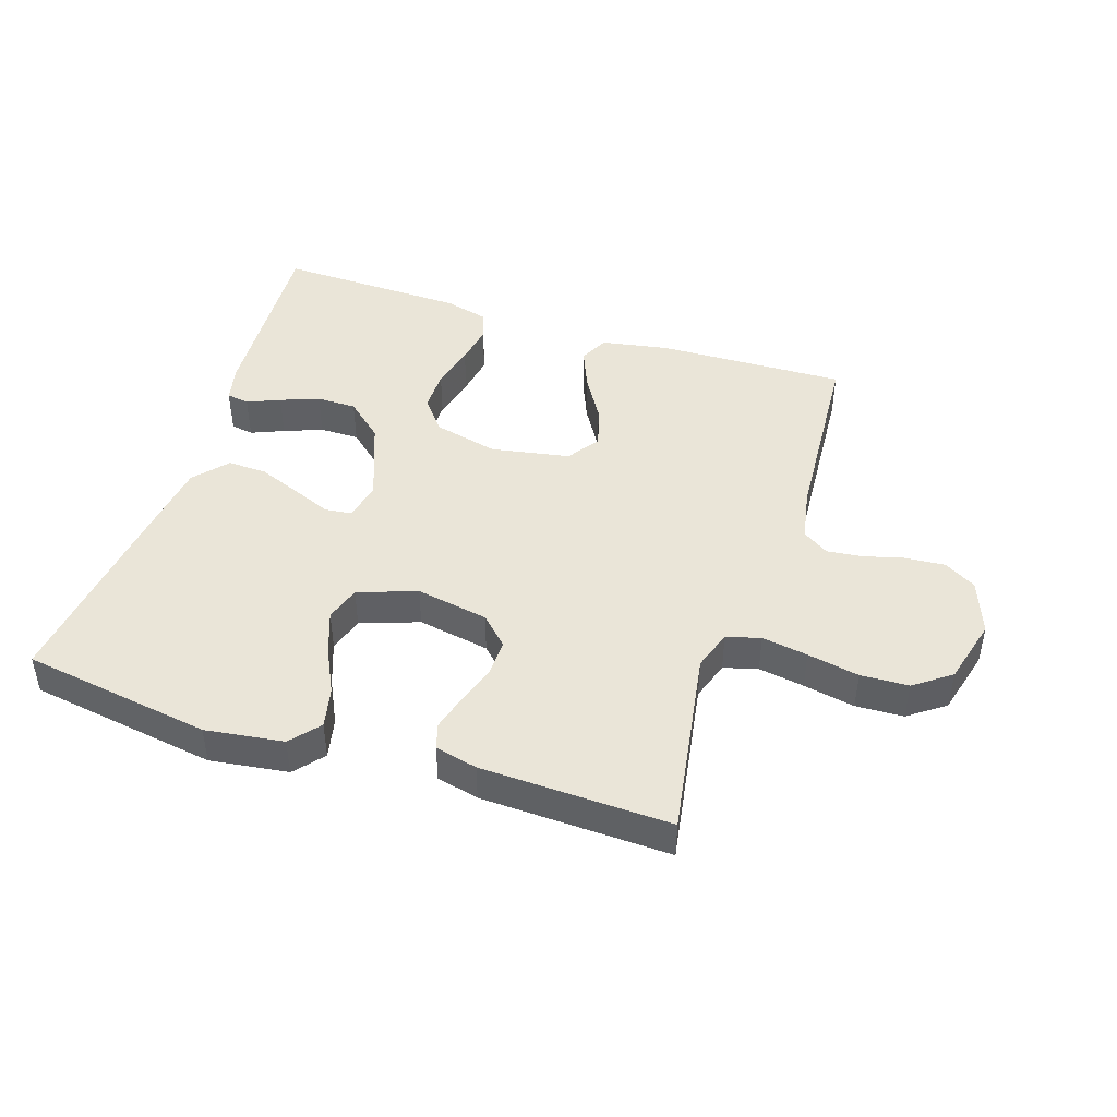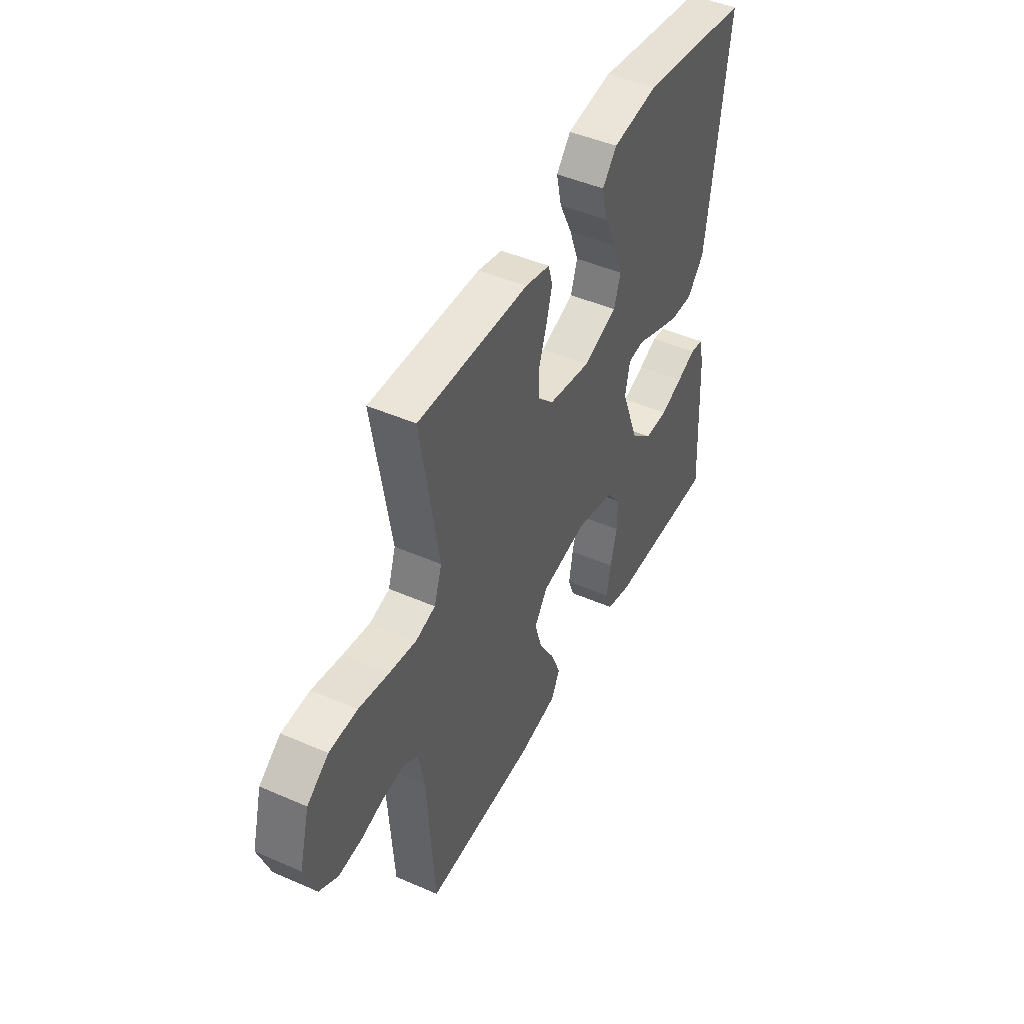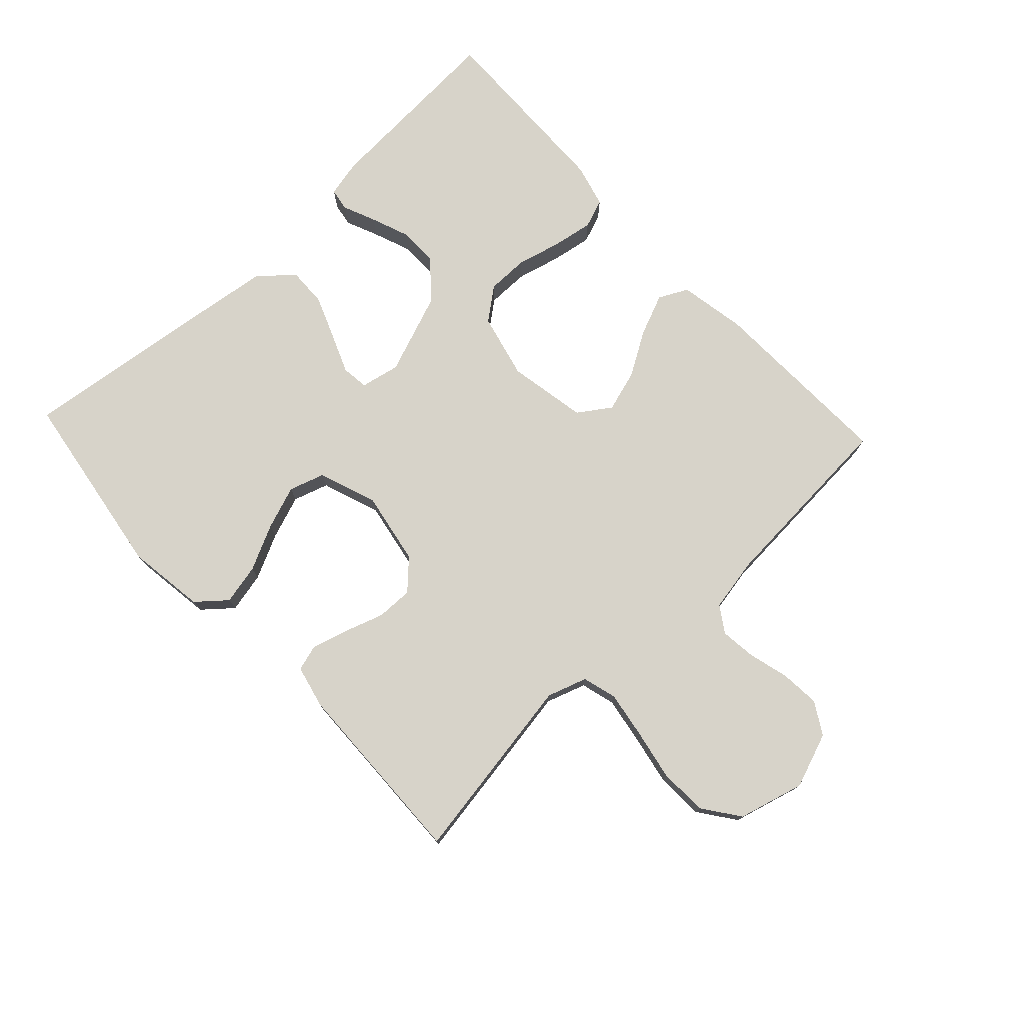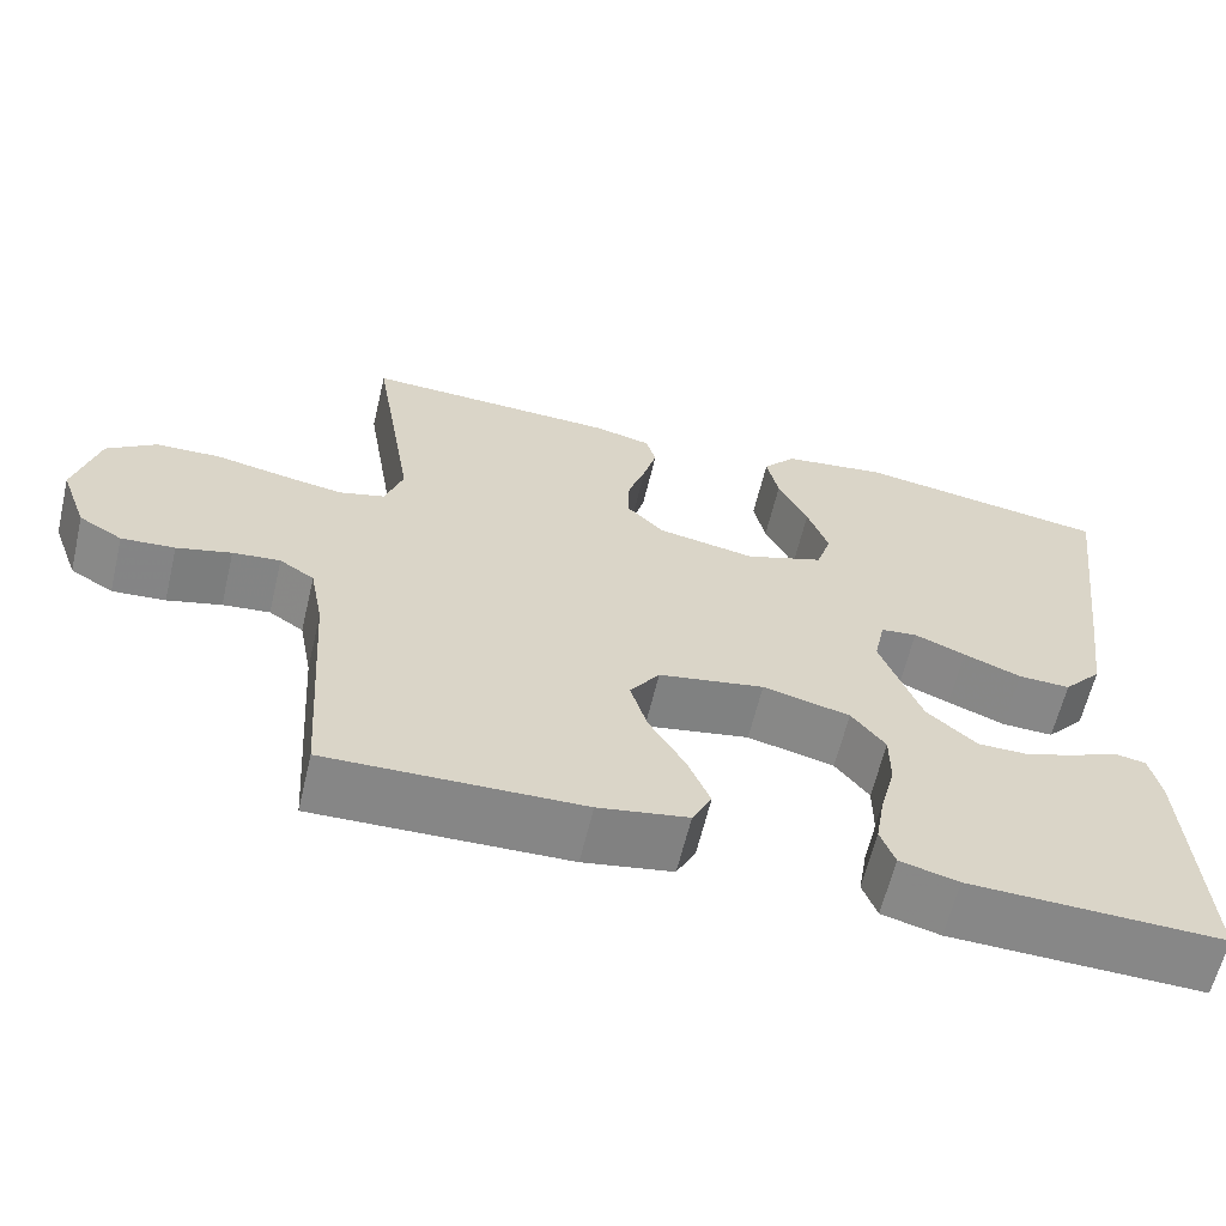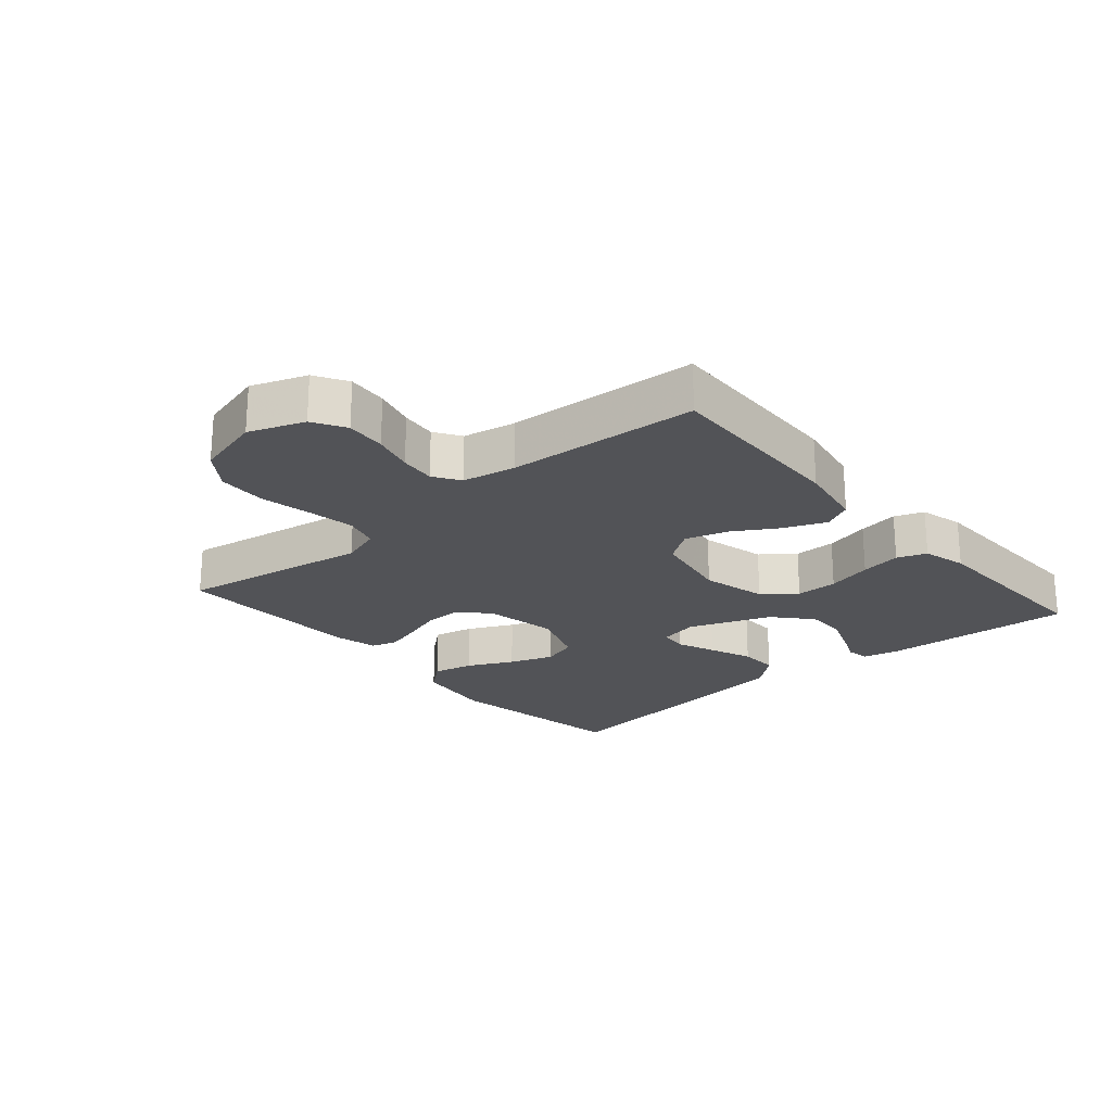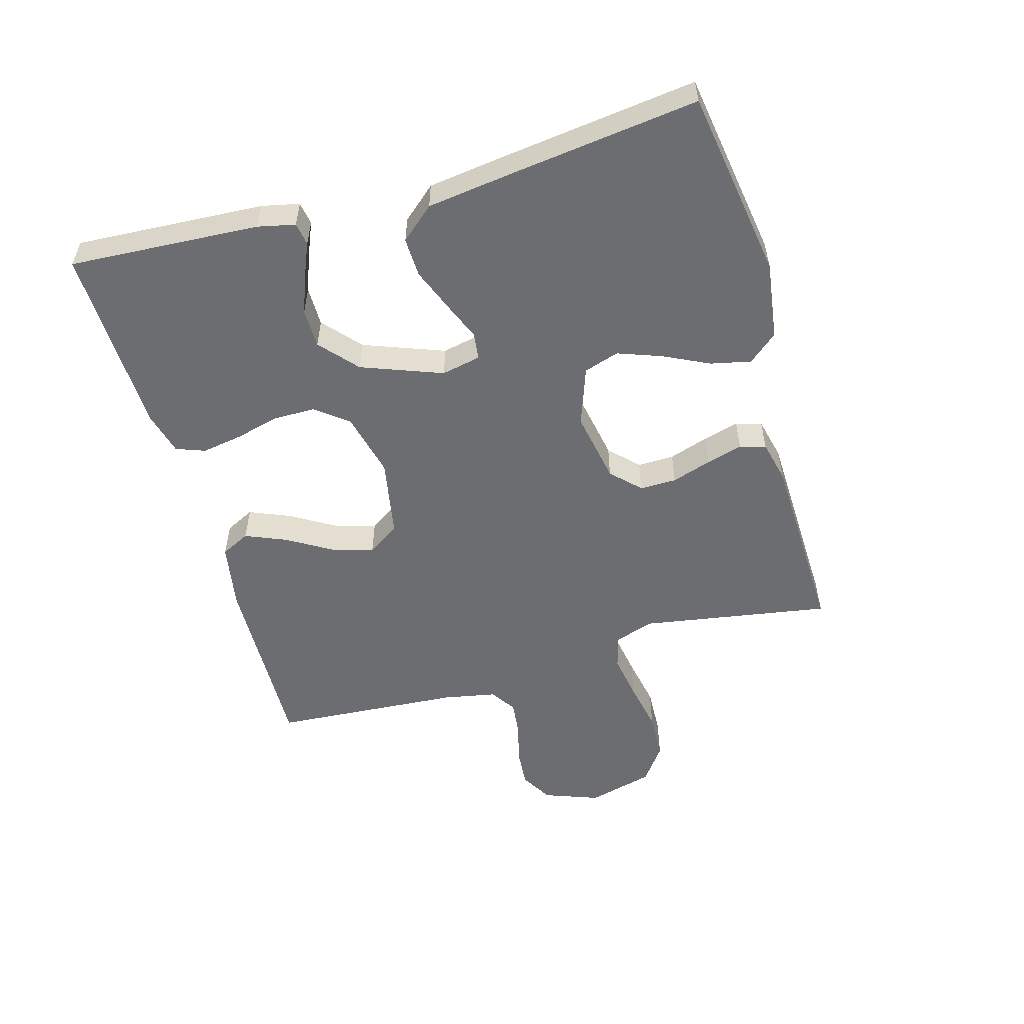
<metadata>
{"format":"obj","ext":"obj","renderer":"f3d","projection":"perspective","resolution":1024,"background":"white","views":[{"elev":45.3,"azim":18.0,"up":"+Y"},{"elev":46.1,"azim":116.6,"up":"+Z"},{"elev":76.2,"azim":46.9,"up":"+Y"},{"elev":-62.3,"azim":166.6,"up":"+Z"},{"elev":-22.4,"azim":130.7,"up":"+Y"},{"elev":-54.0,"azim":-74.2,"up":"+Y"}]}
</metadata>
<code>
v 0.5 0.07 -0.5
v 0.2 0.07 -0.491
v 0.094 0.07 -0.472
v 0.071 0.07 -0.426
v 0.098 0.07 -0.361
v 0.14 0.07 -0.291
v 0.16 0.07 -0.225
v 0.125 0.07 -0.174
v 0 0.07 -0.151
v -0.103 0.07 -0.176
v -0.143 0.07 -0.227
v -0.143 0.07 -0.293
v -0.125 0.07 -0.364
v -0.114 0.07 -0.428
v -0.131 0.07 -0.474
v -0.2 0.07 -0.492
v -0.5 0.07 -0.5
v -0.483 0.07 -0.2
v -0.47 0.07 -0.141
v -0.434 0.07 -0.135
v -0.382 0.07 -0.157
v -0.321 0.07 -0.18
v -0.258 0.07 -0.18
v -0.199 0.07 -0.128
v -0.151 0.07 0
v -0.164 0.07 0.062
v -0.207 0.07 0.067
v -0.268 0.07 0.042
v -0.336 0.07 0.015
v -0.398 0.07 0.013
v -0.444 0.07 0.066
v -0.462 0.07 0.2
v -0.5 0.07 0.5
v -0.2 0.07 0.547
v -0.076 0.07 0.53
v -0.037 0.07 0.484
v -0.051 0.07 0.42
v -0.086 0.07 0.348
v -0.111 0.07 0.279
v -0.093 0.07 0.223
v 0 0.07 0.19
v 0.115 0.07 0.211
v 0.159 0.07 0.255
v 0.158 0.07 0.313
v 0.137 0.07 0.376
v 0.121 0.07 0.433
v 0.133 0.07 0.474
v 0.2 0.07 0.49
v 0.5 0.07 0.5
v 0.451 0.07 0.2
v 0.472 0.07 0.137
v 0.526 0.07 0.122
v 0.599 0.07 0.134
v 0.681 0.07 0.15
v 0.757 0.07 0.147
v 0.815 0.07 0.105
v 0.843 0.07 0
v 0.811 0.07 -0.087
v 0.76 0.07 -0.117
v 0.697 0.07 -0.112
v 0.633 0.07 -0.095
v 0.577 0.07 -0.089
v 0.536 0.07 -0.116
v 0.52 0.07 -0.2
v 0.5 0 -0.5
v 0.2 0 -0.491
v 0.094 0 -0.472
v 0.071 0 -0.426
v 0.098 0 -0.361
v 0.14 0 -0.291
v 0.16 0 -0.225
v 0.125 0 -0.174
v 0 0 -0.151
v -0.103 0 -0.176
v -0.143 0 -0.227
v -0.143 0 -0.293
v -0.125 0 -0.364
v -0.114 0 -0.428
v -0.131 0 -0.474
v -0.2 0 -0.492
v -0.5 0 -0.5
v -0.483 0 -0.2
v -0.47 0 -0.141
v -0.434 0 -0.135
v -0.382 0 -0.157
v -0.321 0 -0.18
v -0.258 0 -0.18
v -0.199 0 -0.128
v -0.151 0 0
v -0.164 0 0.062
v -0.207 0 0.067
v -0.268 0 0.042
v -0.336 0 0.015
v -0.398 0 0.013
v -0.444 0 0.066
v -0.462 0 0.2
v -0.5 0 0.5
v -0.2 0 0.547
v -0.076 0 0.53
v -0.037 0 0.484
v -0.051 0 0.42
v -0.086 0 0.348
v -0.111 0 0.279
v -0.093 0 0.223
v 0 0 0.19
v 0.115 0 0.211
v 0.159 0 0.255
v 0.158 0 0.313
v 0.137 0 0.376
v 0.121 0 0.433
v 0.133 0 0.474
v 0.2 0 0.49
v 0.5 0 0.5
v 0.451 0 0.2
v 0.472 0 0.137
v 0.526 0 0.122
v 0.599 0 0.134
v 0.681 0 0.15
v 0.757 0 0.147
v 0.815 0 0.105
v 0.843 0 0
v 0.811 0 -0.087
v 0.76 0 -0.117
v 0.697 0 -0.112
v 0.633 0 -0.095
v 0.577 0 -0.089
v 0.536 0 -0.116
v 0.52 0 -0.2
f 59 60 61
f 58 59 61
f 57 58 61
f 56 57 61
f 55 56 61
f 54 55 61
f 53 54 61
f 52 53 61 62
f 51 52 62 63
f 48 49 50
f 47 48 50
f 46 47 50
f 45 46 50
f 44 45 50
f 51 63 64
f 50 51 64
f 44 50 64
f 43 44 64
f 36 37 38
f 35 36 38
f 34 35 38
f 33 34 38
f 32 33 38
f 31 32 38
f 30 31 38
f 29 30 38
f 28 29 38
f 27 28 38 39
f 26 27 39 40
f 19 20 21
f 18 19 21
f 17 18 21
f 16 17 21
f 15 16 21
f 14 15 21
f 13 14 21
f 12 13 21
f 12 21 22
f 11 12 22 23
f 4 5 6
f 3 4 6
f 2 3 6
f 1 2 6
f 64 1 6
f 64 6 7
f 64 7 8
f 43 64 8
f 42 43 8
f 41 42 8 9
f 41 9 10
f 40 41 10
f 26 40 10
f 25 26 10
f 24 25 10 11
f 11 23 24
f 125 124 123
f 125 123 122
f 125 122 121
f 125 121 120
f 125 120 119
f 125 119 118
f 125 118 117
f 126 125 117 116
f 127 126 116 115
f 114 113 112
f 114 112 111
f 114 111 110
f 114 110 109
f 114 109 108
f 128 127 115
f 128 115 114
f 128 114 108
f 128 108 107
f 102 101 100
f 102 100 99
f 102 99 98
f 102 98 97
f 102 97 96
f 102 96 95
f 102 95 94
f 102 94 93
f 102 93 92
f 103 102 92 91
f 104 103 91 90
f 85 84 83
f 85 83 82
f 85 82 81
f 85 81 80
f 85 80 79
f 85 79 78
f 85 78 77
f 85 77 76
f 86 85 76
f 87 86 76 75
f 70 69 68
f 70 68 67
f 70 67 66
f 70 66 65
f 70 65 128
f 71 70 128
f 72 71 128
f 72 128 107
f 72 107 106
f 73 72 106 105
f 74 73 105
f 74 105 104
f 74 104 90
f 74 90 89
f 75 74 89 88
f 88 87 75
f 1 65 66 2
f 2 66 67 3
f 3 67 68 4
f 4 68 69 5
f 5 69 70 6
f 6 70 71 7
f 7 71 72 8
f 8 72 73 9
f 9 73 74 10
f 10 74 75 11
f 11 75 76 12
f 12 76 77 13
f 13 77 78 14
f 14 78 79 15
f 15 79 80 16
f 16 80 81 17
f 17 81 82 18
f 18 82 83 19
f 19 83 84 20
f 20 84 85 21
f 21 85 86 22
f 22 86 87 23
f 23 87 88 24
f 24 88 89 25
f 25 89 90 26
f 26 90 91 27
f 27 91 92 28
f 28 92 93 29
f 29 93 94 30
f 30 94 95 31
f 31 95 96 32
f 32 96 97 33
f 33 97 98 34
f 34 98 99 35
f 35 99 100 36
f 36 100 101 37
f 37 101 102 38
f 38 102 103 39
f 39 103 104 40
f 40 104 105 41
f 41 105 106 42
f 42 106 107 43
f 43 107 108 44
f 44 108 109 45
f 45 109 110 46
f 46 110 111 47
f 47 111 112 48
f 48 112 113 49
f 49 113 114 50
f 50 114 115 51
f 51 115 116 52
f 52 116 117 53
f 53 117 118 54
f 54 118 119 55
f 55 119 120 56
f 56 120 121 57
f 57 121 122 58
f 58 122 123 59
f 59 123 124 60
f 60 124 125 61
f 61 125 126 62
f 62 126 127 63
f 63 127 128 64
f 64 128 65 1

</code>
